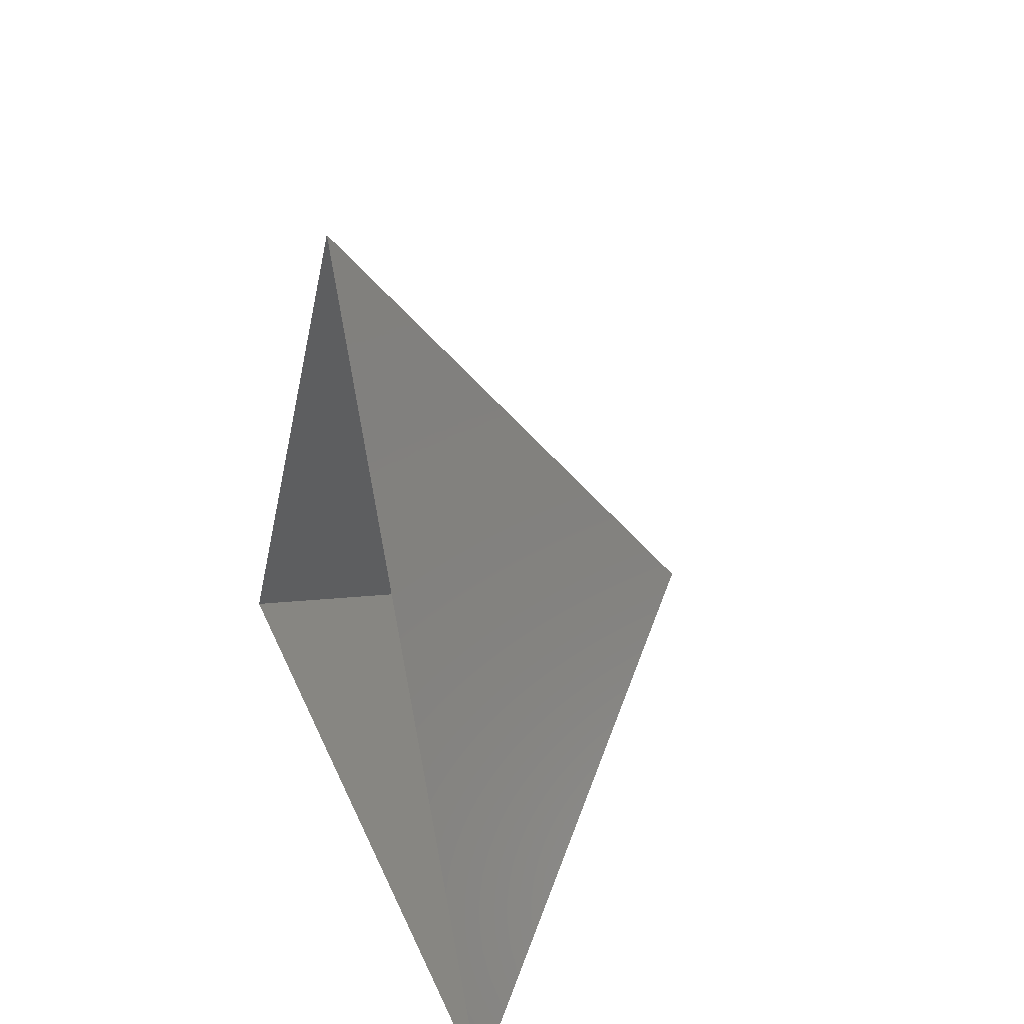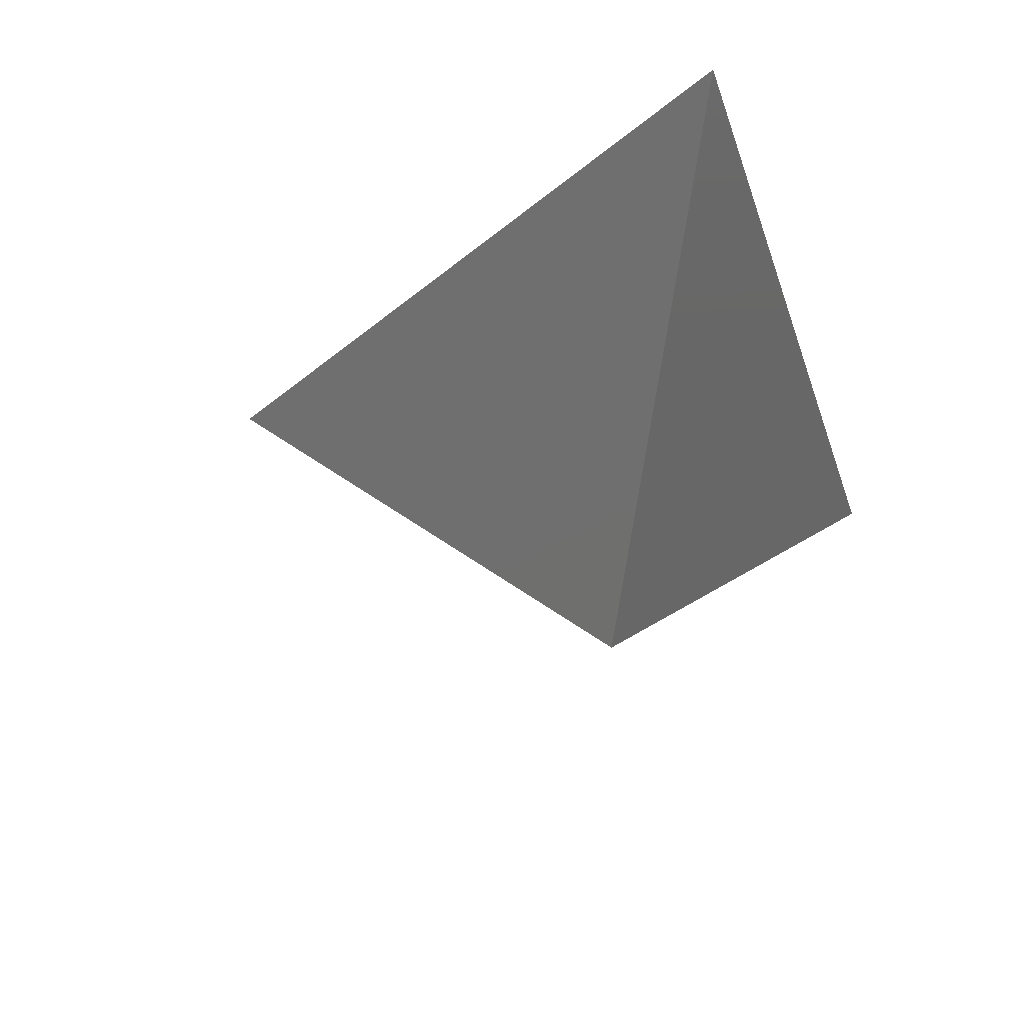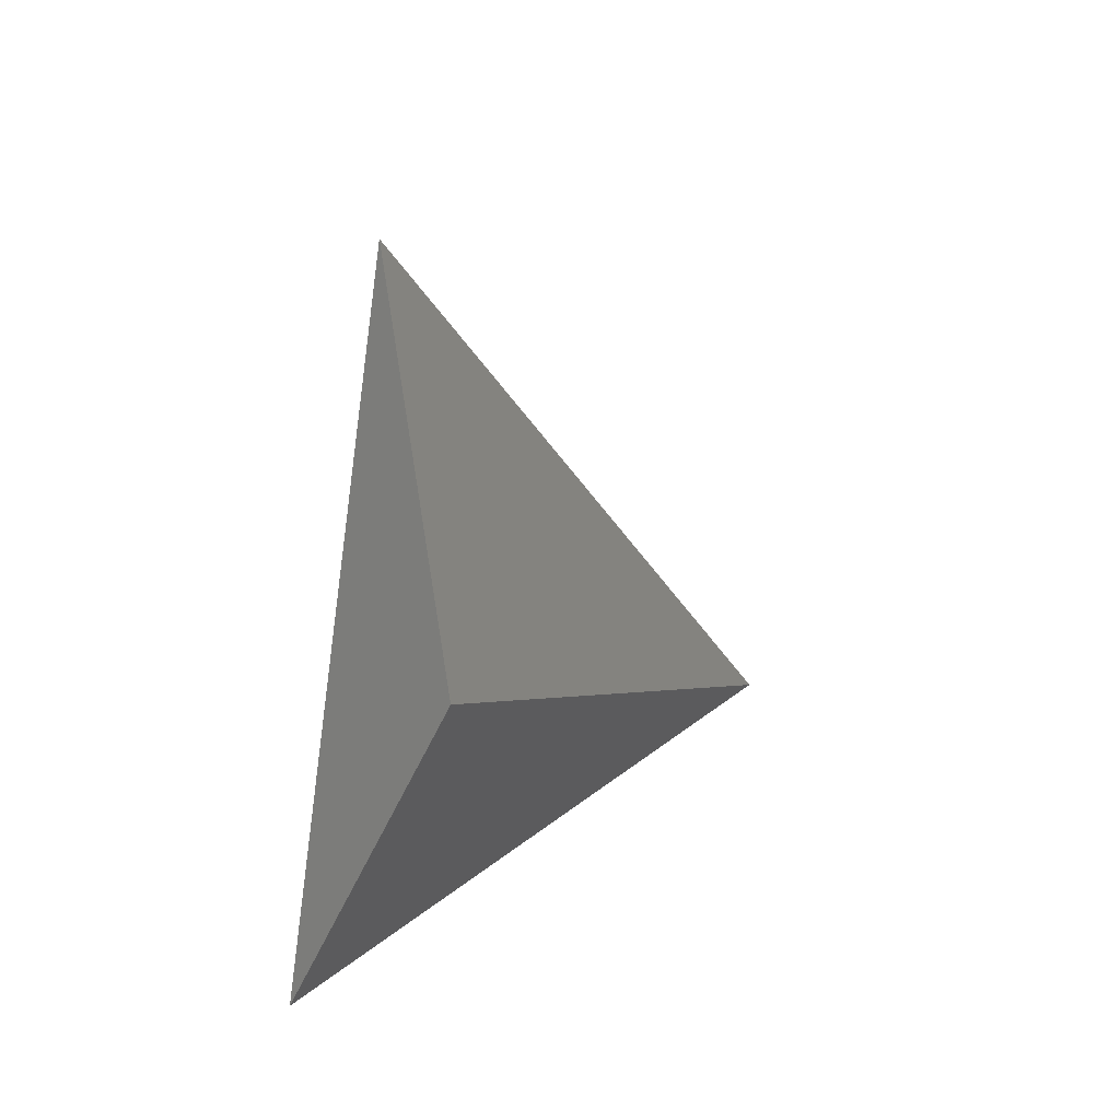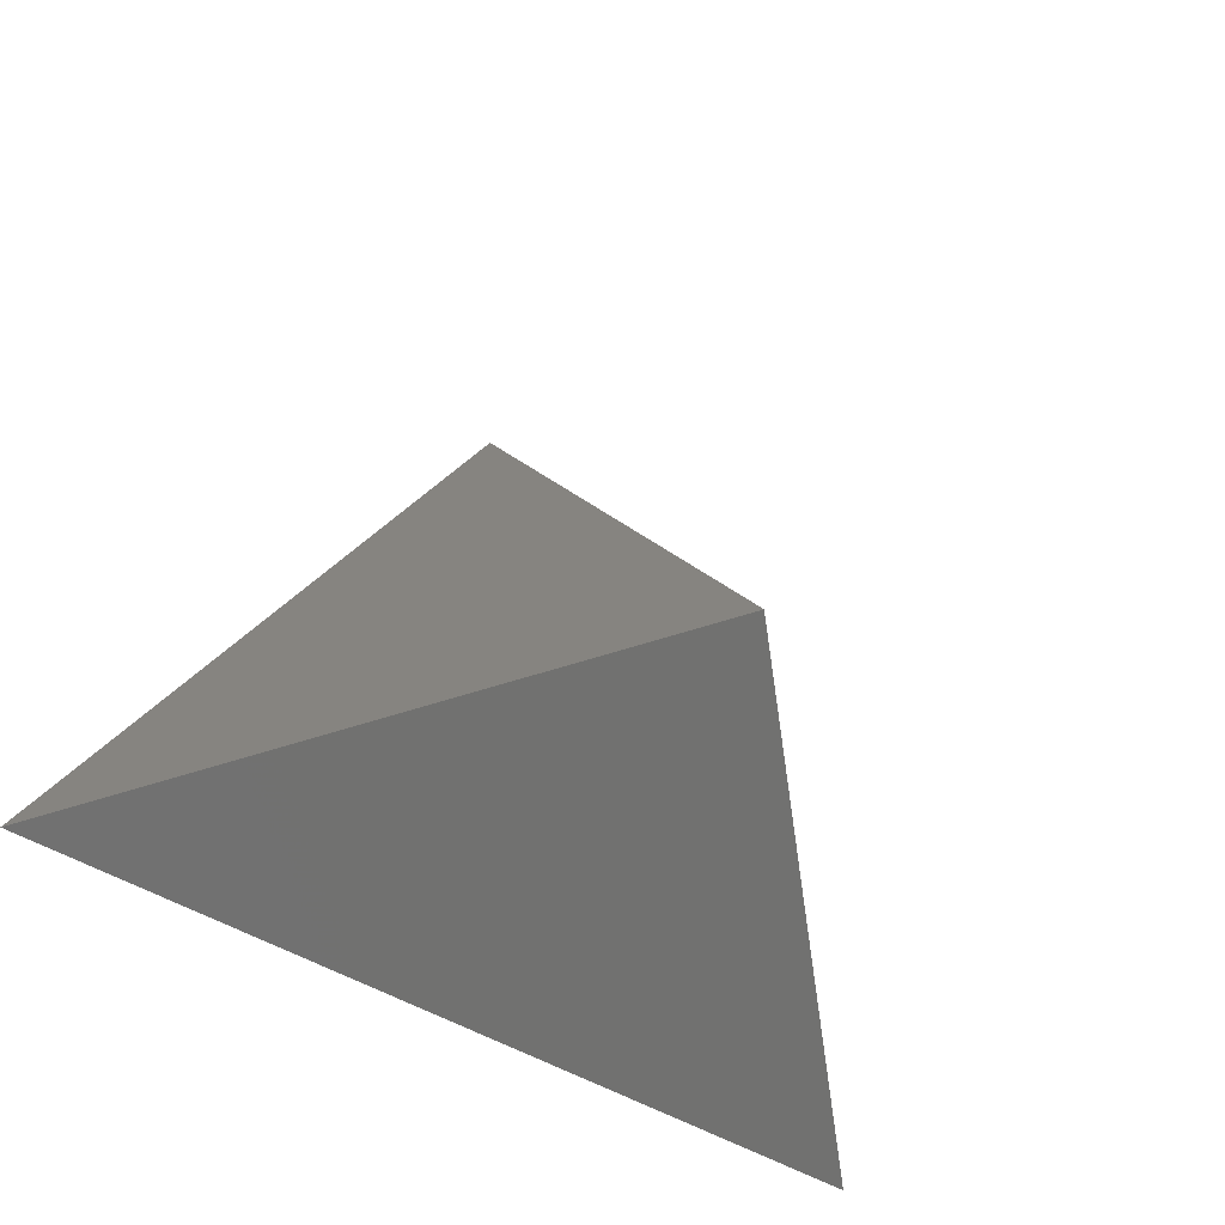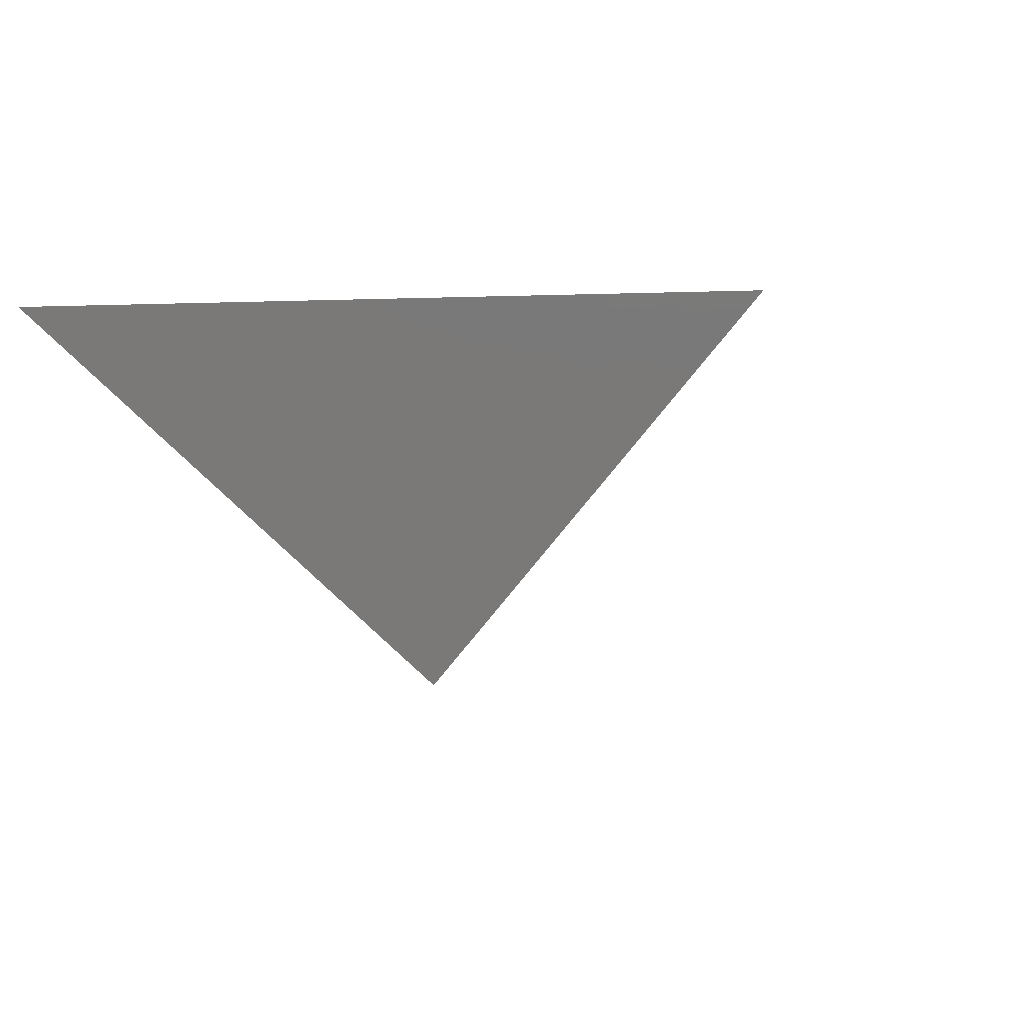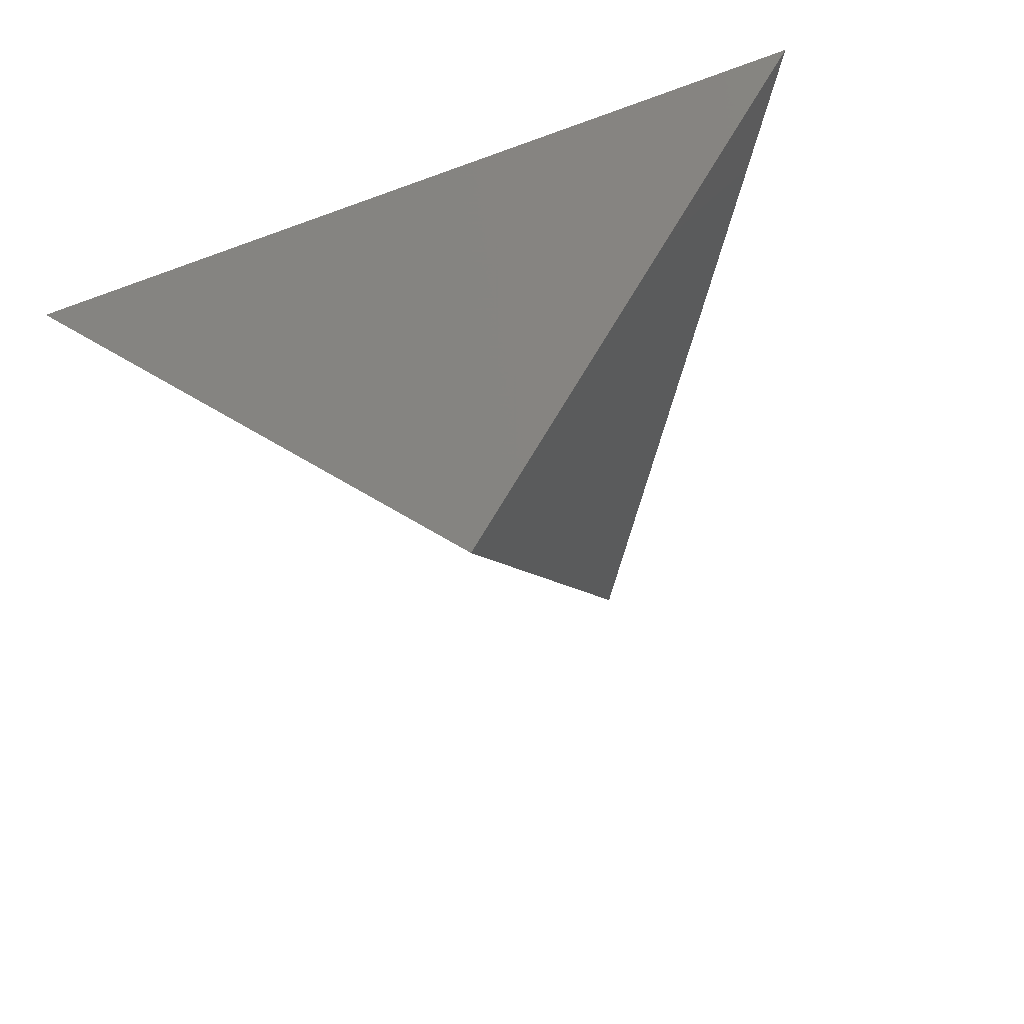
<metadata>
{"format":"stl","ext":"stl","renderer":"f3d","projection":"perspective","resolution":1024,"background":"white","views":[{"elev":29.1,"azim":71.0,"up":"+Y"},{"elev":-29.7,"azim":-73.2,"up":"+Z"},{"elev":-24.8,"azim":76.7,"up":"+Y"},{"elev":-39.4,"azim":138.8,"up":"+Y"},{"elev":-16.6,"azim":127.0,"up":"+Z"},{"elev":-49.5,"azim":22.2,"up":"+Z"}]}
</metadata>
<code>
# stl→obj: 4 verts, 3 faces
v -5 -17 69.53
v 7 -17 69.53
v 1 -14 64.53
v 1 -8 69.53
f 1 2 3
f 2 4 3
f 4 1 3

</code>
